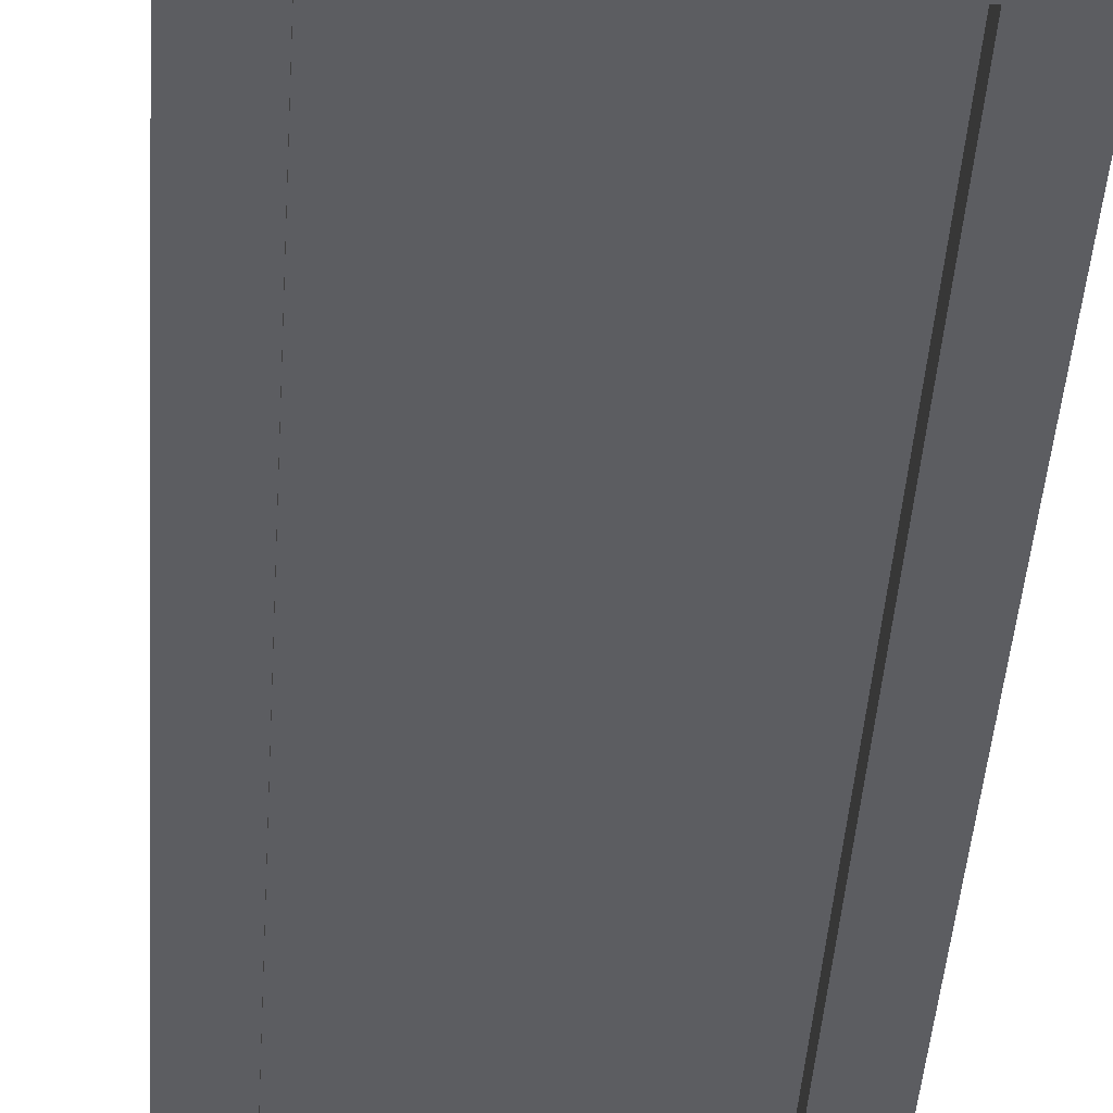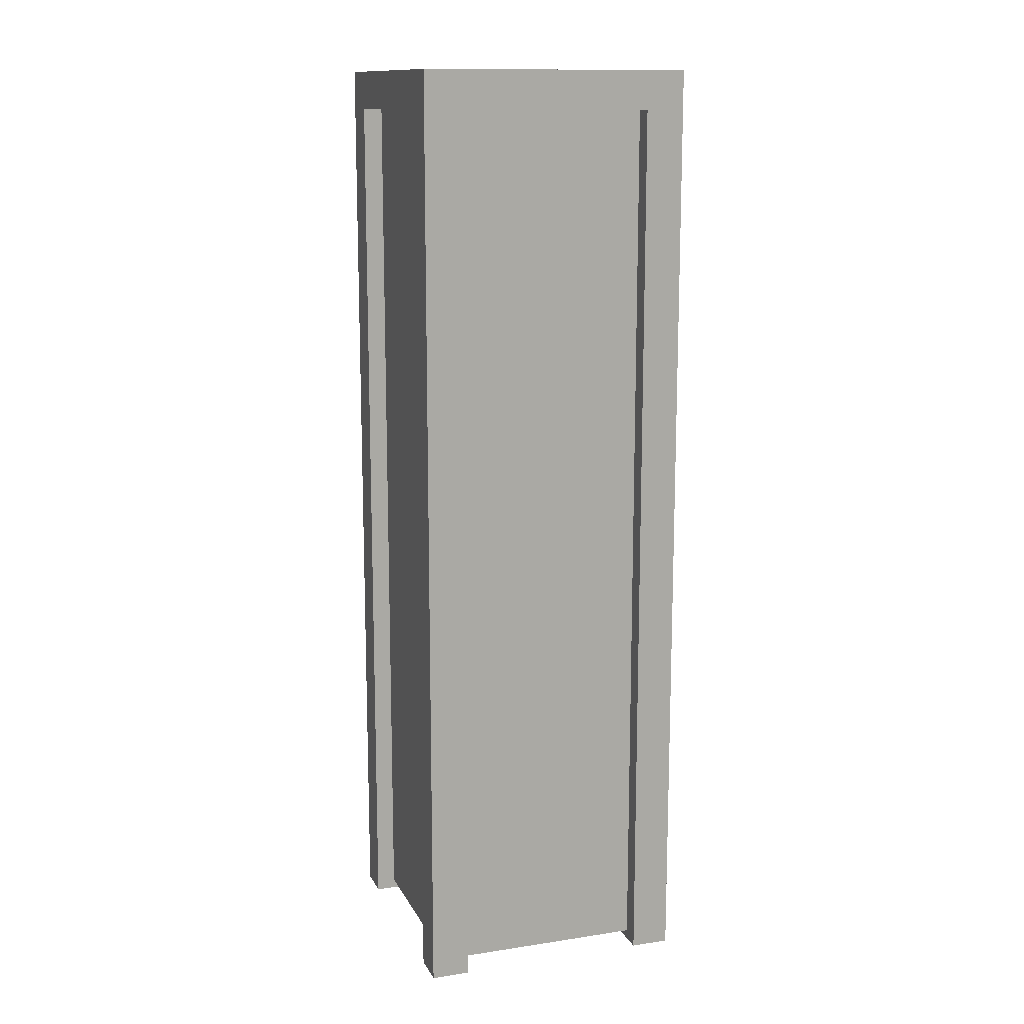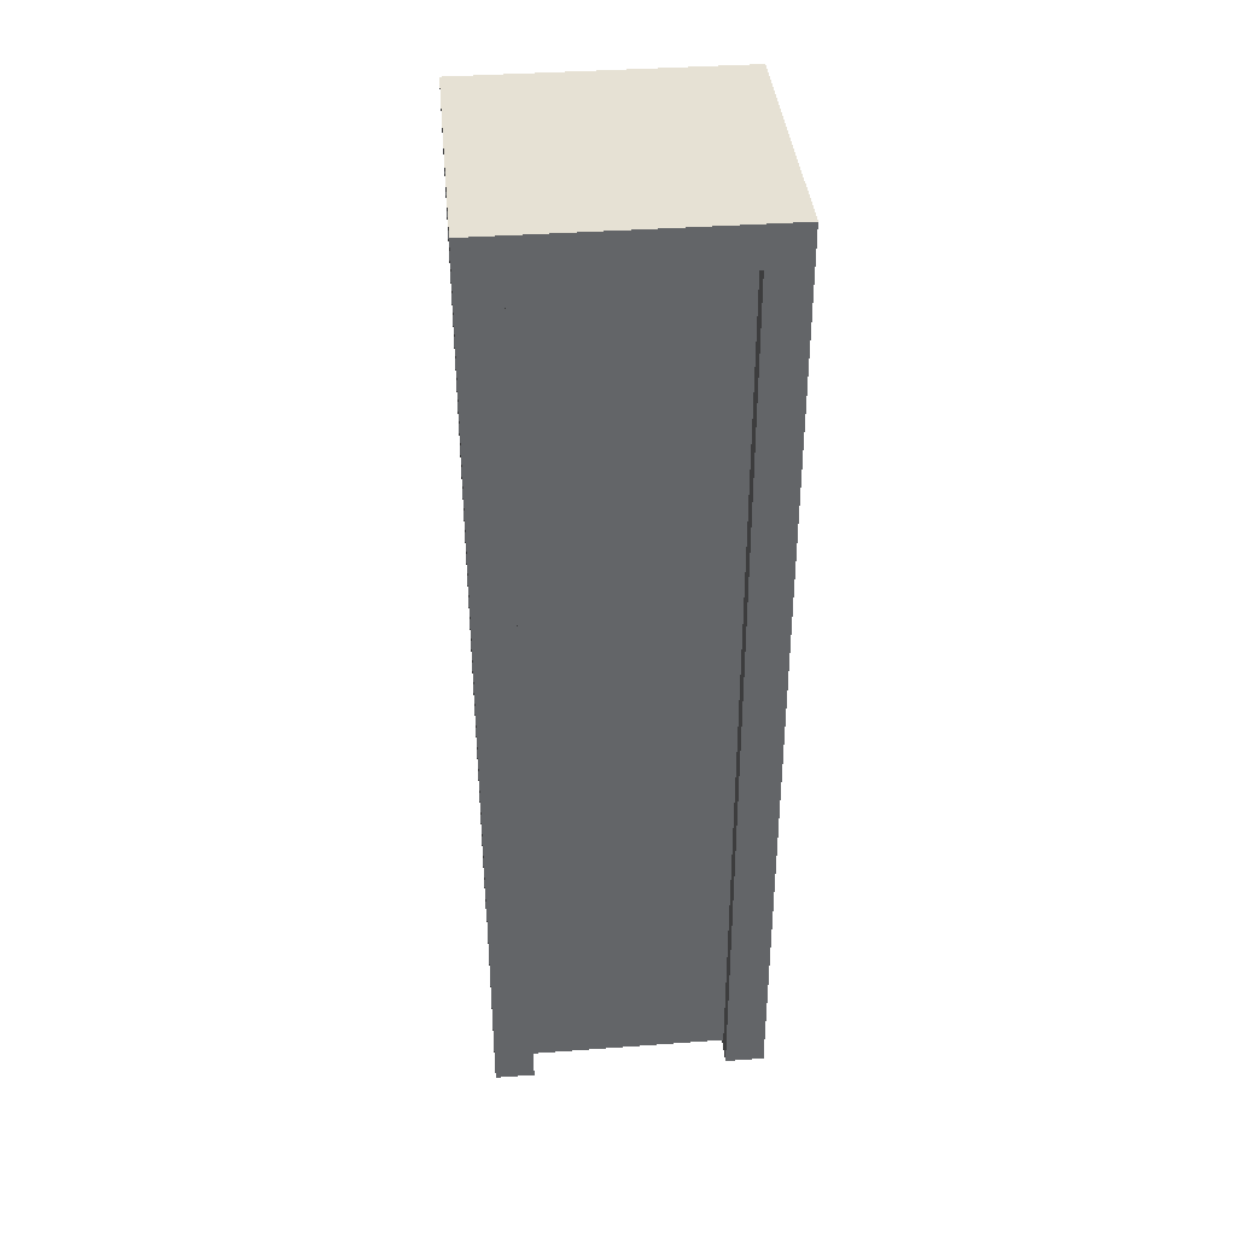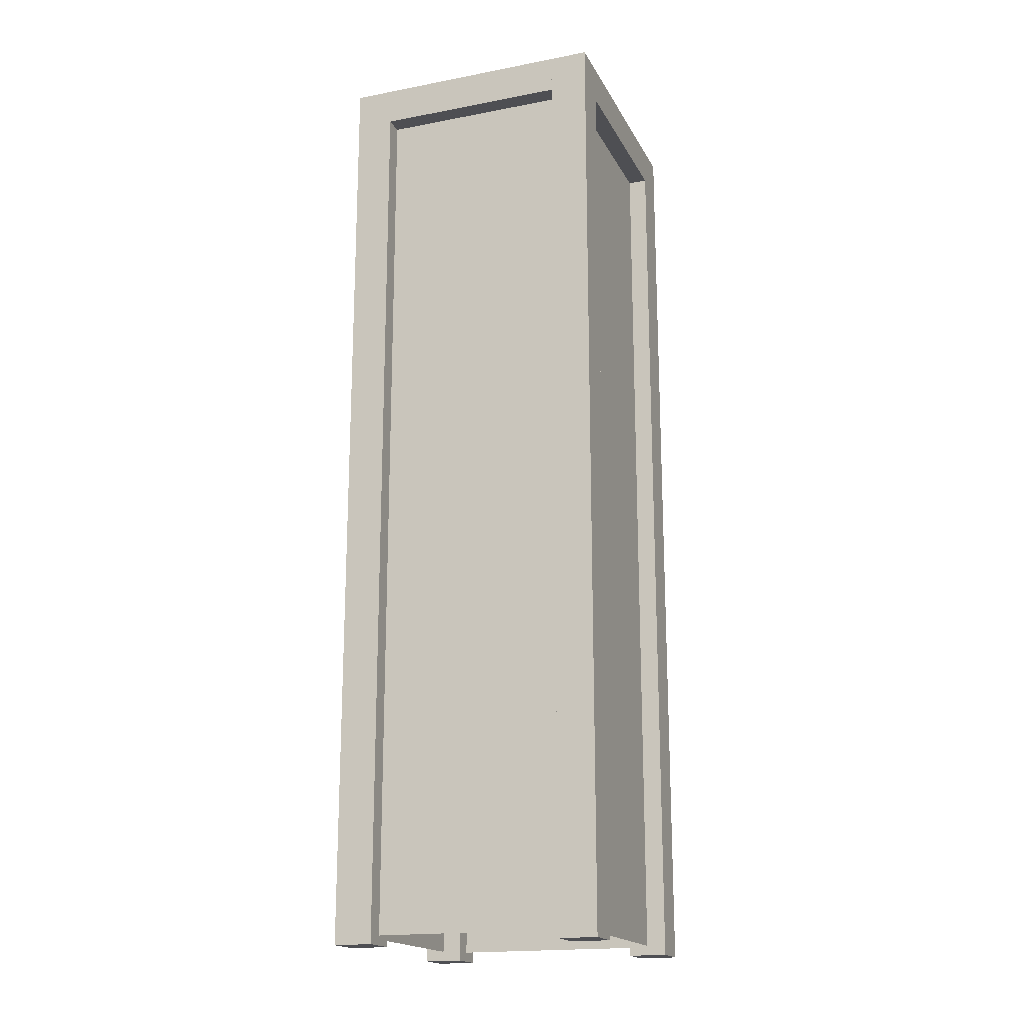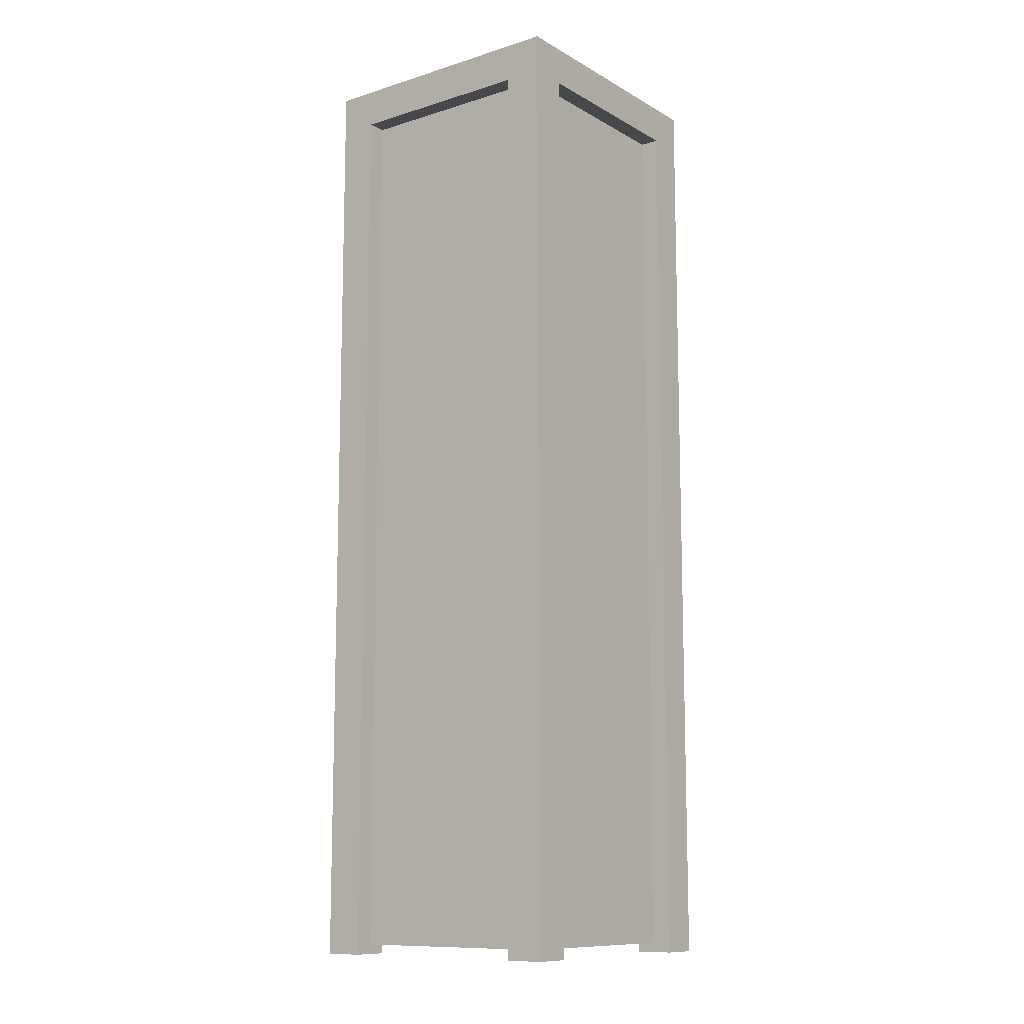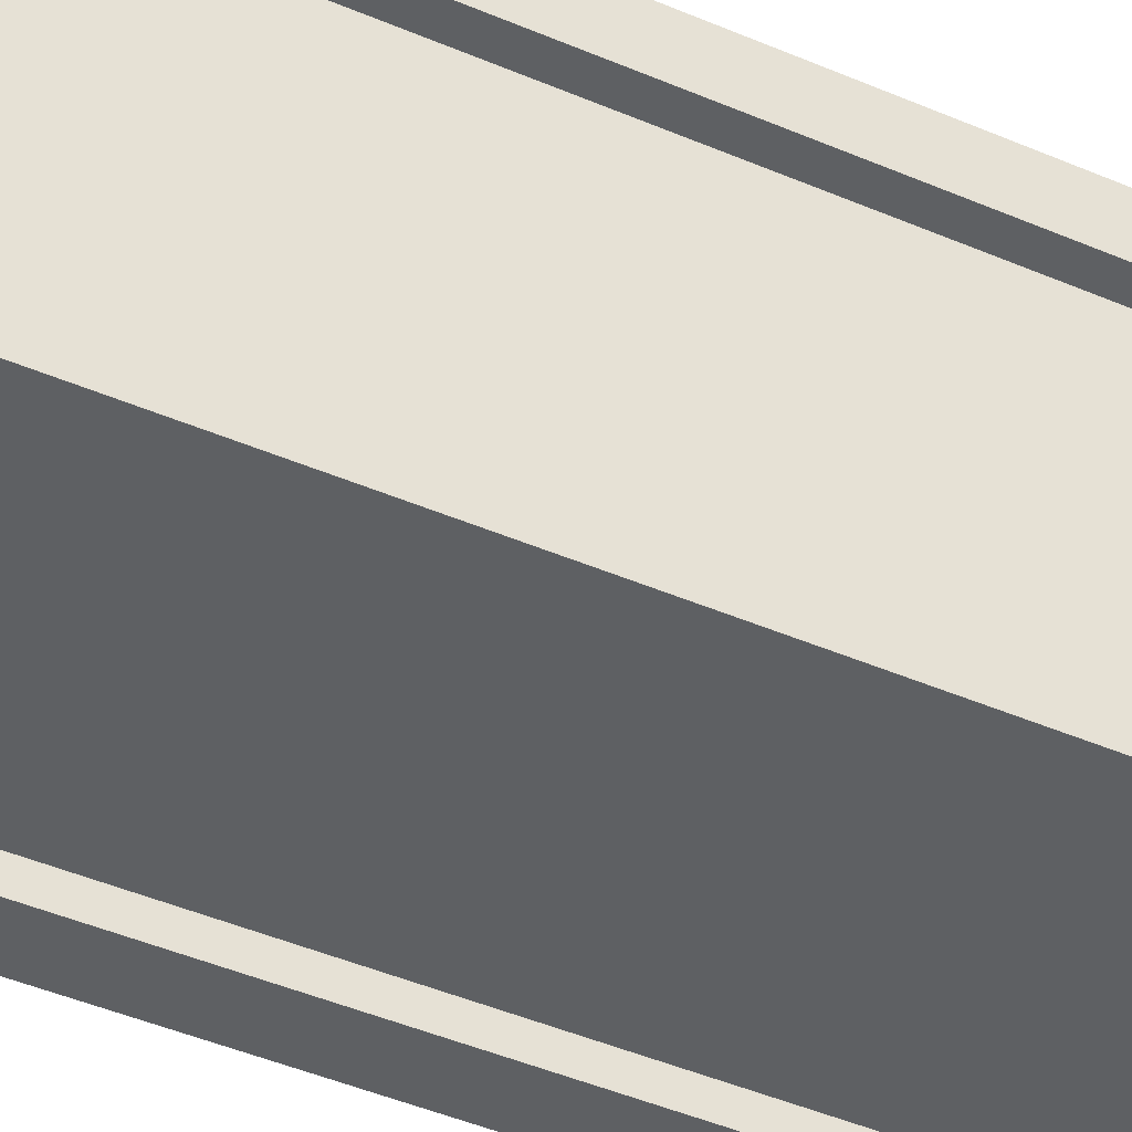
<metadata>
{"format":"obj","ext":"obj","renderer":"f3d","projection":"perspective","resolution":1024,"background":"white","views":[{"elev":-37.1,"azim":176.7,"up":"+Z"},{"elev":13.2,"azim":161.1,"up":"+Y"},{"elev":39.0,"azim":84.8,"up":"+Y"},{"elev":-18.2,"azim":-159.6,"up":"+Y"},{"elev":-11.2,"azim":127.0,"up":"+Y"},{"elev":-42.3,"azim":62.4,"up":"+Z"}]}
</metadata>
<code>
g default
v -3 0 3
v -3 24 3
v -3 0 -3
v -3 24 -3
g pPlane1
f 1 2 4 3
g default
v 2.5 -0.25 3.5
v 3.5 -0.25 3.5
v 2.5 23.75 3.5
v 3.5 23.75 3.5
v 2.5 23.75 2.5
v 3.5 23.75 2.5
v 2.5 -0.25 2.5
v 3.5 -0.25 2.5
g polySurface7 polySurface3
f 5 6 8 7
f 7 8 10 9
f 9 10 12 11
f 11 12 6 5
f 6 12 10 8
f 11 5 7 9
g default
v -3.5 -0.25 -2.5
v -2.5 -0.25 -2.5
v -3.5 23.75 -2.5
v -2.5 23.75 -2.5
v -3.5 23.75 -3.5
v -2.5 23.75 -3.5
v -3.5 -0.25 -3.5
v -2.5 -0.25 -3.5
g polySurface3 polySurface8
f 13 14 16 15
f 15 16 18 17
f 17 18 20 19
f 19 20 14 13
f 14 20 18 16
f 19 13 15 17
g default
v 2.5 -0.25 -2.5
v 3.5 -0.25 -2.5
v 2.5 23.75 -2.5
v 3.5 23.75 -2.5
v 2.5 23.75 -3.5
v 3.5 23.75 -3.5
v 2.5 -0.25 -3.5
v 3.5 -0.25 -3.5
g polySurface3 polySurface10
f 21 22 24 23
f 23 24 26 25
f 25 26 28 27
f 27 28 22 21
f 22 28 26 24
f 27 21 23 25
g default
v -3.5 -0.25 3.5
v -2.5 -0.25 3.5
v -3.5 23.75 3.5
v -2.5 23.75 3.5
v -3.5 23.75 2.5
v -2.5 23.75 2.5
v -3.5 -0.25 2.5
v -2.5 -0.25 2.5
g polySurface3 polySurface11
f 29 30 32 31
f 31 32 34 33
f 33 34 36 35
f 35 36 30 29
f 30 36 34 32
f 35 29 31 33
g default
v -3.5 23.25 3.5
v 3.5 23.25 3.5
v -3.5 24.25 3.5
v 3.5 24.25 3.5
v -3.5 24.25 -3.5
v 3.5 24.25 -3.5
v -3.5 23.25 -3.5
v 3.5 23.25 -3.5
g polySurface3 polySurface12
f 37 38 40 39
f 39 40 42 41
f 41 42 44 43
f 43 44 38 37
f 38 44 42 40
f 43 37 39 41
g default
v 3 0 3
v 3 24 3
v 3 0 -3
v 3 24 -3
g pasted__pPlane1 group12
f 45 46 48 47
g default
v 3 0 3
v 3 24 3
v -3 0 3
v -3 24 3
g pasted__pasted__pPlane1 pasted__group12 group13
f 49 50 52 51
g default
v 3 0 -3
v 3 24 -3
v -3 0 -3
v -3 24 -3
g pasted__pasted__pasted__pPlane1 pasted__pasted__group12 pasted__group13 group14
f 53 54 56 55

</code>
